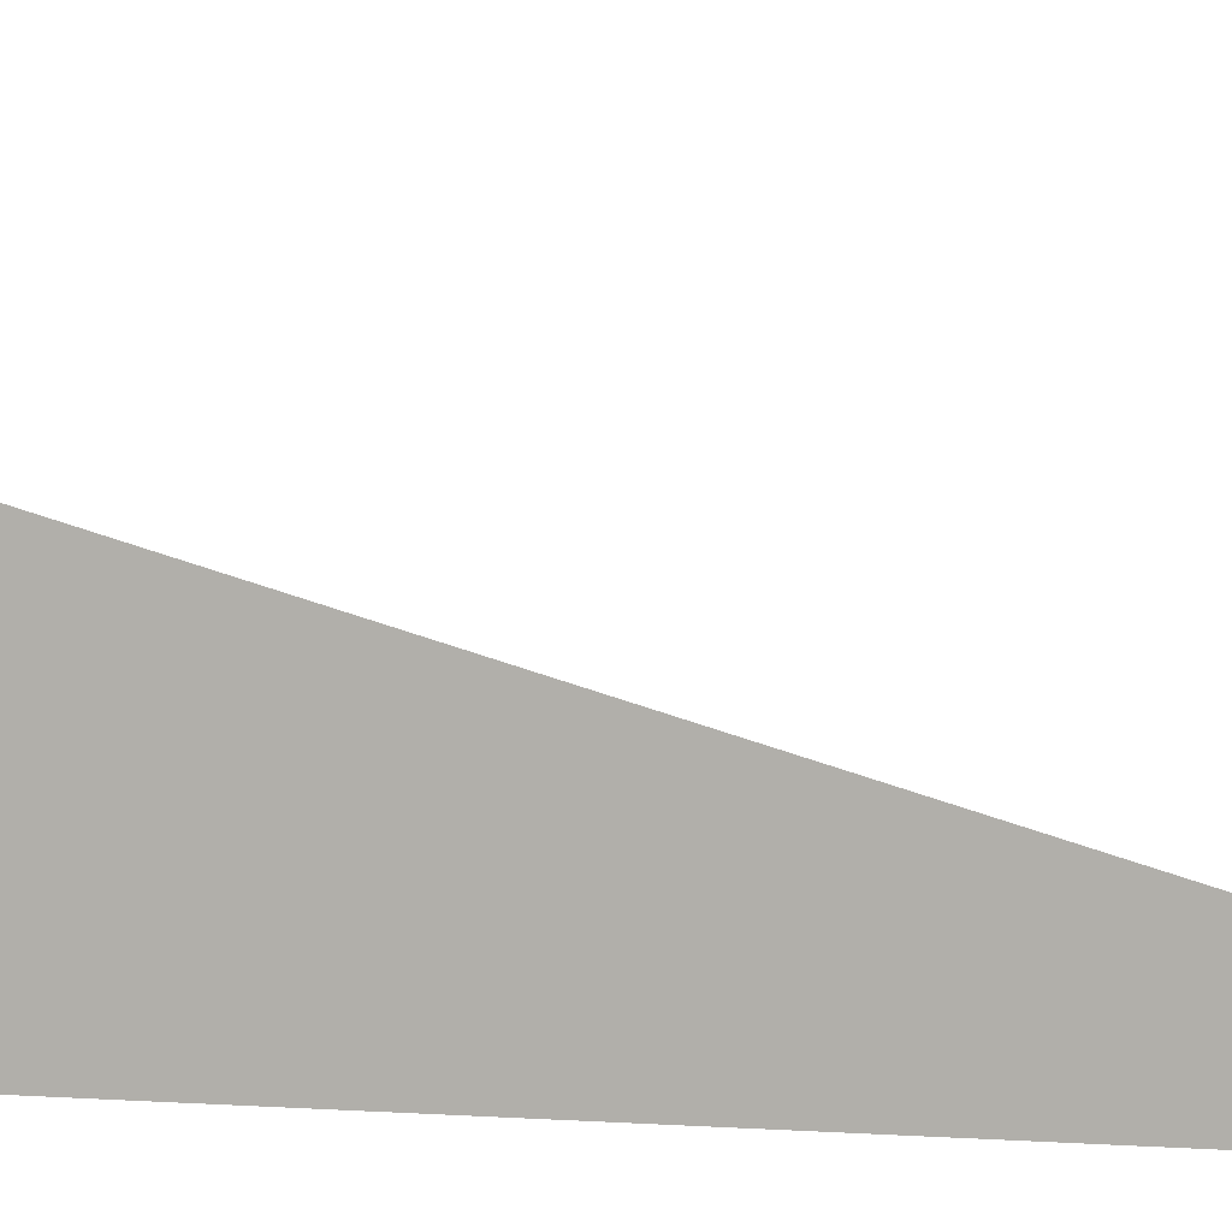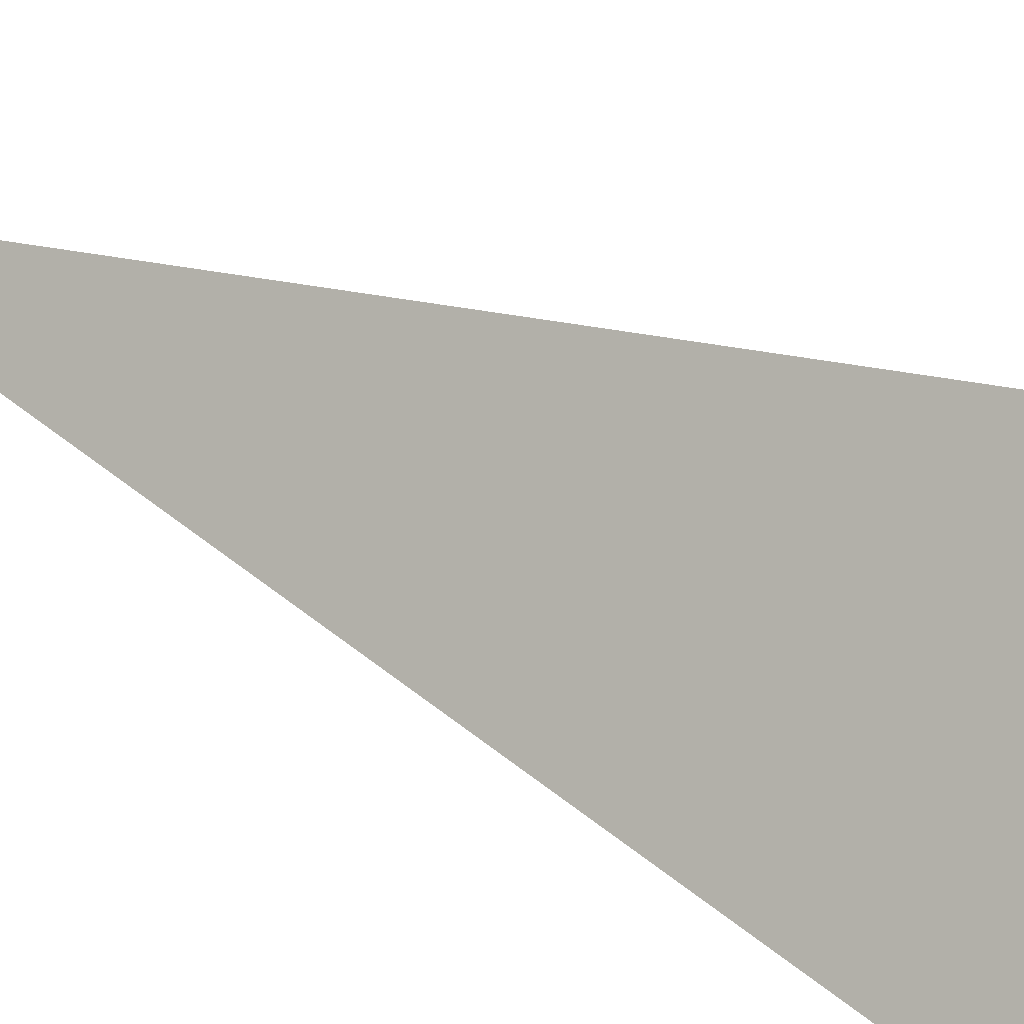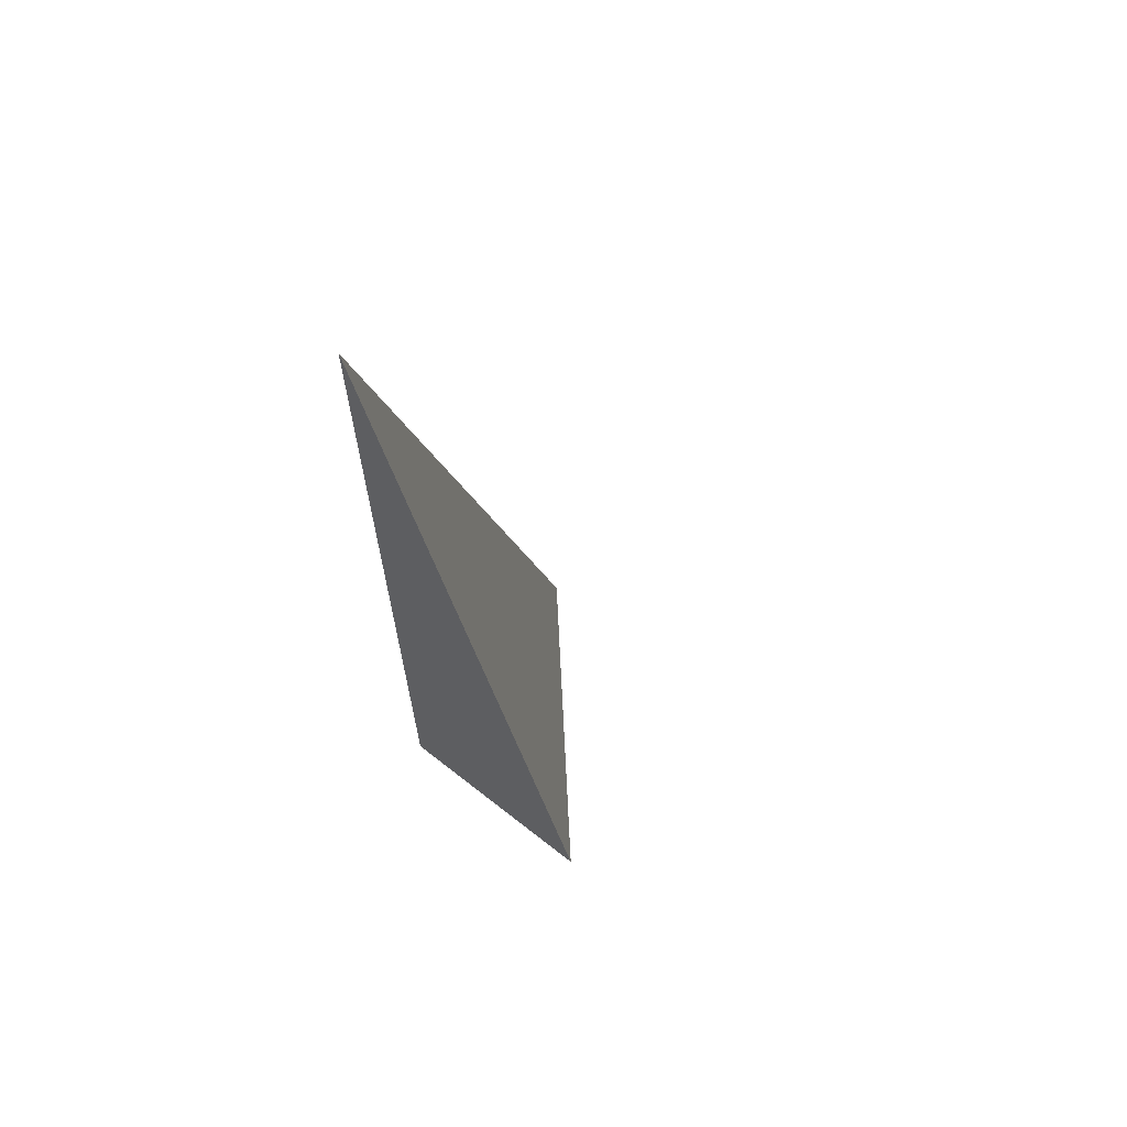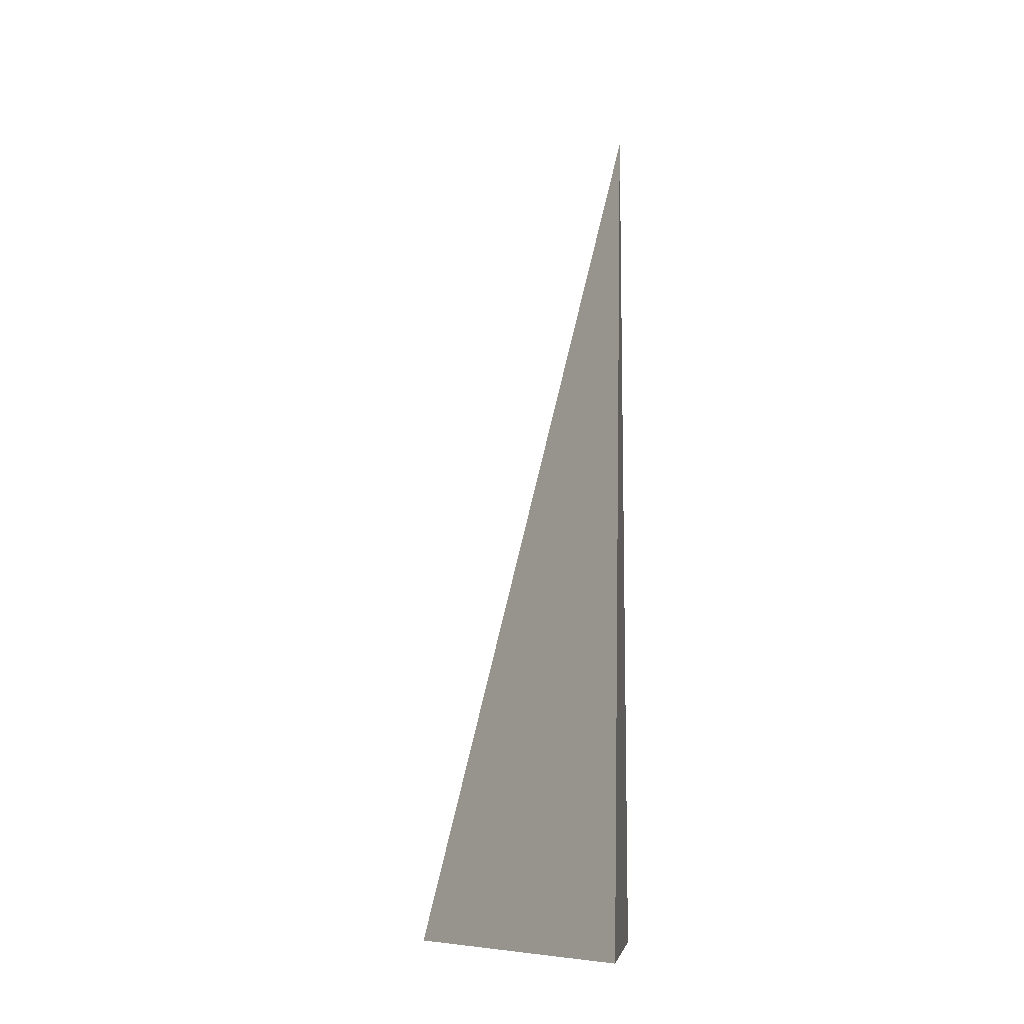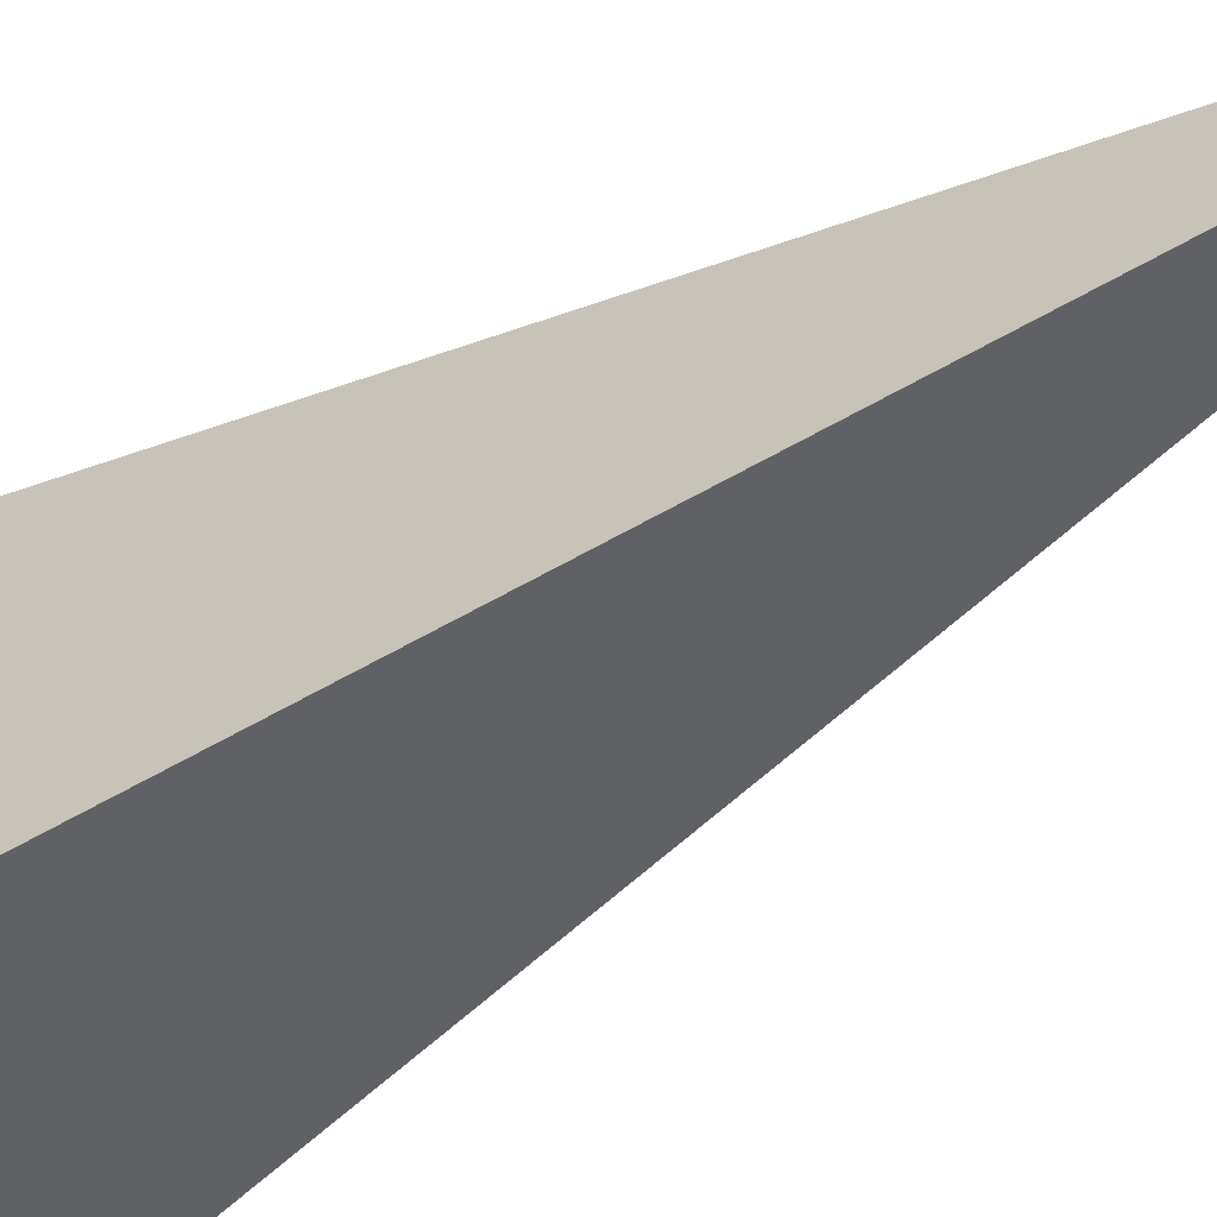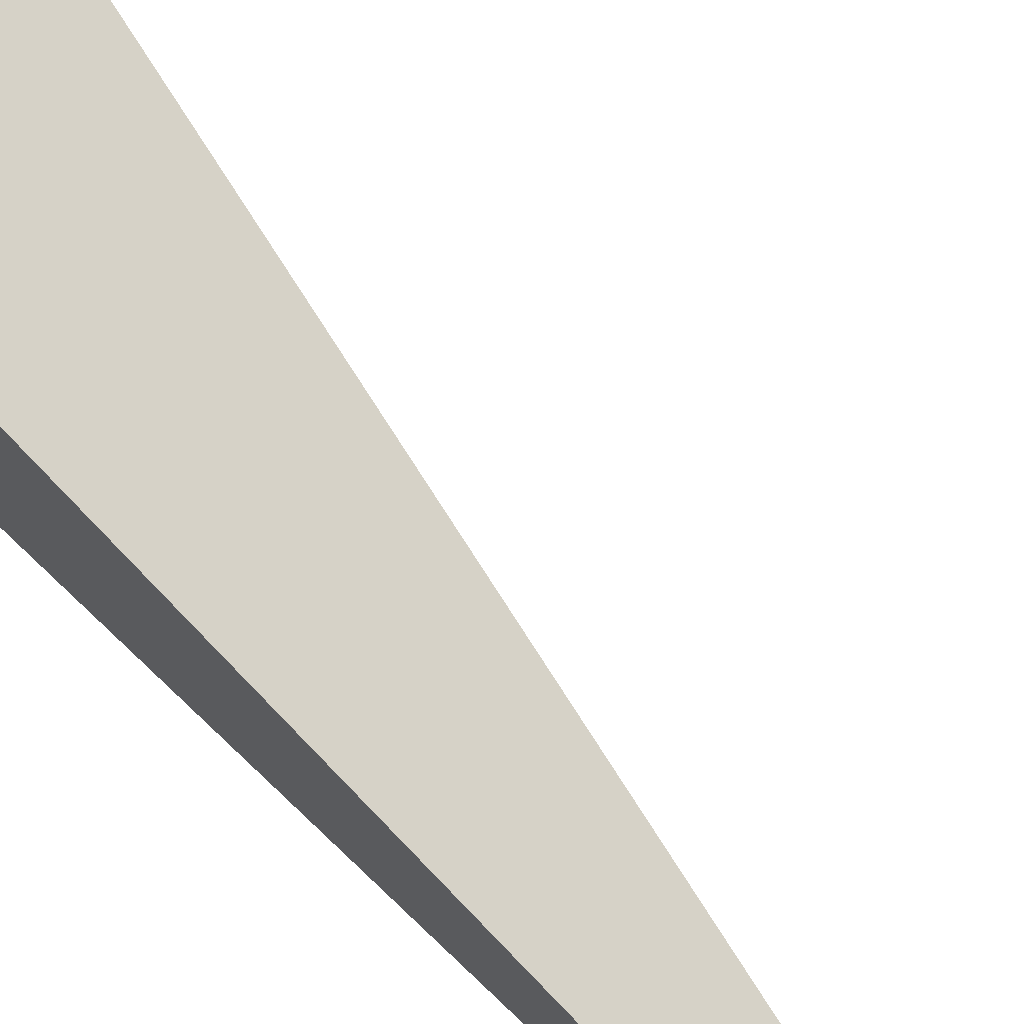
<metadata>
{"format":"obj","ext":"obj","renderer":"f3d","projection":"perspective","resolution":1024,"background":"white","views":[{"elev":8.4,"azim":-78.7,"up":"+Y"},{"elev":42.8,"azim":121.4,"up":"+Y"},{"elev":65.9,"azim":38.3,"up":"+Z"},{"elev":-9.3,"azim":-173.6,"up":"+Z"},{"elev":-49.2,"azim":-55.9,"up":"+Y"},{"elev":72.4,"azim":-46.0,"up":"+Y"}]}
</metadata>
<code>
v -0.0817 -0.09362 -0.3307
v 0.2451 -0.09362 -0.3307
v -0.0817 0.2809 -0.3307
v -0.0817 -0.09362 0.9922
v -0.0817 0.09362 -0.3307
v 0.0817 0.09362 -0.3307
v 0.0817 -0.09362 -0.3307
v 0.0817 -0.09362 0.3307
v -0.0817 -0.09362 0.3307
v -0.0817 0.09362 0.3307
v -0.0817 6.939e-18 -0.3307
v 0 6.939e-18 -0.3307
v 0 -0.09362 -0.3307
v -0.0817 0.1872 -0.3307
v 0 0.1872 -0.3307
v 0 0.09362 -0.3307
v 0.1634 6.939e-18 -0.3307
v 0.1634 -0.09362 -0.3307
v 0.0817 6.939e-18 -0.3307
v 0 -0.09362 2.776e-17
v -0.0817 -0.09362 2.776e-17
v 0.1634 -0.09362 2.776e-17
v 0.0817 -0.09362 2.776e-17
v 0 -0.09362 0.6615
v -0.0817 -0.09362 0.6615
v 0 -0.09362 0.3307
v -0.0817 0.09362 2.776e-17
v -0.0817 0.1872 2.776e-17
v -0.0817 6.939e-18 2.776e-17
v -0.0817 6.939e-18 0.6615
v -0.0817 6.939e-18 0.3307
v 0.0817 6.939e-18 2.776e-17
v 0 0.09362 2.776e-17
v 0 6.939e-18 0.3307
v -0.0817 -0.04681 -0.3307
v -0.04085 -0.04681 -0.3307
v -0.04085 -0.09362 -0.3307
v -0.0817 0.04681 -0.3307
v -0.04085 0.04681 -0.3307
v -0.04085 6.939e-18 -0.3307
v 0.04085 -0.04681 -0.3307
v 0.04085 -0.09362 -0.3307
v 0 -0.04681 -0.3307
v -0.0817 0.1404 -0.3307
v -0.04085 0.1404 -0.3307
v -0.04085 0.09362 -0.3307
v -0.0817 0.234 -0.3307
v -0.04085 0.234 -0.3307
v -0.04085 0.1872 -0.3307
v 0.04085 0.1404 -0.3307
v 0.04085 0.09362 -0.3307
v 0 0.1404 -0.3307
v 0.1226 0.04681 -0.3307
v 0.1226 6.939e-18 -0.3307
v 0.0817 0.04681 -0.3307
v 0.2043 -0.04681 -0.3307
v 0.2043 -0.09362 -0.3307
v 0.1634 -0.04681 -0.3307
v 0.1226 -0.09362 -0.3307
v 0.0817 -0.04681 -0.3307
v 0.1226 -0.04681 -0.3307
v 0 0.04681 -0.3307
v 0.04085 0.04681 -0.3307
v 0.04085 6.939e-18 -0.3307
v -0.04085 -0.09362 -0.1654
v -0.0817 -0.09362 -0.1654
v 0.04085 -0.09362 -0.1654
v 0 -0.09362 -0.1654
v -0.04085 -0.09362 0.1654
v -0.0817 -0.09362 0.1654
v -0.04085 -0.09362 2.776e-17
v 0.1226 -0.09362 -0.1654
v 0.0817 -0.09362 -0.1654
v 0.2043 -0.09362 -0.1654
v 0.1634 -0.09362 -0.1654
v 0.1226 -0.09362 0.1654
v 0.0817 -0.09362 0.1654
v 0.1226 -0.09362 2.776e-17
v 0.04085 -0.09362 0.4961
v 0 -0.09362 0.4961
v 0.04085 -0.09362 0.3307
v -0.04085 -0.09362 0.8269
v -0.0817 -0.09362 0.8269
v -0.04085 -0.09362 0.6615
v -0.0817 -0.09362 0.4961
v -0.04085 -0.09362 0.3307
v -0.04085 -0.09362 0.4961
v 0.04085 -0.09362 2.776e-17
v 0.04085 -0.09362 0.1654
v 0 -0.09362 0.1654
v -0.0817 0.1872 -0.1654
v -0.0817 0.234 -0.1654
v -0.0817 0.09362 -0.1654
v -0.0817 0.1404 -0.1654
v -0.0817 0.09362 0.1654
v -0.0817 0.1404 0.1654
v -0.0817 0.1404 2.776e-17
v -0.0817 6.939e-18 -0.1654
v -0.0817 0.04681 -0.1654
v -0.0817 -0.04681 -0.1654
v -0.0817 -0.04681 0.1654
v -0.0817 -0.04681 2.776e-17
v -0.0817 -0.04681 0.4961
v -0.0817 -0.04681 0.3307
v -0.0817 -0.04681 0.8269
v -0.0817 -0.04681 0.6615
v -0.0817 0.04681 0.4961
v -0.0817 0.04681 0.3307
v -0.0817 6.939e-18 0.4961
v -0.0817 0.04681 2.776e-17
v -0.0817 6.939e-18 0.1654
v -0.0817 0.04681 0.1654
v 0.1634 -0.04681 -0.1654
v 0.0817 0.04681 -0.1654
v 0.1226 6.939e-18 -0.1654
v 0.0817 -0.04681 0.1654
v 0.1226 -0.04681 2.776e-17
v 0 0.1404 -0.1654
v 0.04085 0.09362 -0.1654
v -0.04085 0.1872 -0.1654
v -0.04085 0.09362 0.1654
v -0.04085 0.1404 2.776e-17
v -0.04085 6.939e-18 0.4961
v -0.04085 0.04681 0.3307
v -0.04085 -0.04681 0.6615
v 0.04085 -0.04681 0.3307
v 0 -0.04681 0.4961
v 0.04085 0.04681 2.776e-17
v 0 0.04681 0.1654
v 0.04085 6.939e-18 0.1654
f 1 35 37
f 35 11 36
f 36 13 37
f 35 36 37
f 11 38 40
f 38 5 39
f 39 12 40
f 38 39 40
f 12 41 43
f 41 7 42
f 42 13 43
f 41 42 43
f 11 40 36
f 40 12 43
f 43 13 36
f 40 43 36
f 5 44 46
f 44 14 45
f 45 16 46
f 44 45 46
f 14 47 49
f 47 3 48
f 48 15 49
f 47 48 49
f 15 50 52
f 50 6 51
f 51 16 52
f 50 51 52
f 14 49 45
f 49 15 52
f 52 16 45
f 49 52 45
f 6 53 55
f 53 17 54
f 54 19 55
f 53 54 55
f 17 56 58
f 56 2 57
f 57 18 58
f 56 57 58
f 18 59 61
f 59 7 60
f 60 19 61
f 59 60 61
f 17 58 54
f 58 18 61
f 61 19 54
f 58 61 54
f 5 46 39
f 46 16 62
f 62 12 39
f 46 62 39
f 16 51 63
f 51 6 55
f 55 19 63
f 51 55 63
f 19 60 64
f 60 7 41
f 41 12 64
f 60 41 64
f 16 63 62
f 63 19 64
f 64 12 62
f 63 64 62
f 1 37 66
f 37 13 65
f 65 21 66
f 37 65 66
f 13 42 68
f 42 7 67
f 67 20 68
f 42 67 68
f 20 69 71
f 69 9 70
f 70 21 71
f 69 70 71
f 13 68 65
f 68 20 71
f 71 21 65
f 68 71 65
f 7 59 73
f 59 18 72
f 72 23 73
f 59 72 73
f 18 57 75
f 57 2 74
f 74 22 75
f 57 74 75
f 22 76 78
f 76 8 77
f 77 23 78
f 76 77 78
f 18 75 72
f 75 22 78
f 78 23 72
f 75 78 72
f 8 79 81
f 79 24 80
f 80 26 81
f 79 80 81
f 24 82 84
f 82 4 83
f 83 25 84
f 82 83 84
f 25 85 87
f 85 9 86
f 86 26 87
f 85 86 87
f 24 84 80
f 84 25 87
f 87 26 80
f 84 87 80
f 7 73 67
f 73 23 88
f 88 20 67
f 73 88 67
f 23 77 89
f 77 8 81
f 81 26 89
f 77 81 89
f 26 86 90
f 86 9 69
f 69 20 90
f 86 69 90
f 23 89 88
f 89 26 90
f 90 20 88
f 89 90 88
f 3 47 92
f 47 14 91
f 91 28 92
f 47 91 92
f 14 44 94
f 44 5 93
f 93 27 94
f 44 93 94
f 27 95 97
f 95 10 96
f 96 28 97
f 95 96 97
f 14 94 91
f 94 27 97
f 97 28 91
f 94 97 91
f 5 38 99
f 38 11 98
f 98 29 99
f 38 98 99
f 11 35 100
f 35 1 66
f 66 21 100
f 35 66 100
f 21 70 102
f 70 9 101
f 101 29 102
f 70 101 102
f 11 100 98
f 100 21 102
f 102 29 98
f 100 102 98
f 9 85 104
f 85 25 103
f 103 31 104
f 85 103 104
f 25 83 106
f 83 4 105
f 105 30 106
f 83 105 106
f 30 107 109
f 107 10 108
f 108 31 109
f 107 108 109
f 25 106 103
f 106 30 109
f 109 31 103
f 106 109 103
f 5 99 93
f 99 29 110
f 110 27 93
f 99 110 93
f 29 101 111
f 101 9 104
f 104 31 111
f 101 104 111
f 31 108 112
f 108 10 95
f 95 27 112
f 108 95 112
f 29 111 110
f 111 31 112
f 112 27 110
f 111 112 110
f 2 56 74
f 56 17 113
f 113 22 74
f 56 113 74
f 17 53 115
f 53 6 114
f 114 32 115
f 53 114 115
f 32 116 117
f 116 8 76
f 76 22 117
f 116 76 117
f 17 115 113
f 115 32 117
f 117 22 113
f 115 117 113
f 6 50 119
f 50 15 118
f 118 33 119
f 50 118 119
f 15 48 120
f 48 3 92
f 92 28 120
f 48 92 120
f 28 96 122
f 96 10 121
f 121 33 122
f 96 121 122
f 15 120 118
f 120 28 122
f 122 33 118
f 120 122 118
f 10 107 124
f 107 30 123
f 123 34 124
f 107 123 124
f 30 105 125
f 105 4 82
f 82 24 125
f 105 82 125
f 24 79 127
f 79 8 126
f 126 34 127
f 79 126 127
f 30 125 123
f 125 24 127
f 127 34 123
f 125 127 123
f 6 119 114
f 119 33 128
f 128 32 114
f 119 128 114
f 33 121 129
f 121 10 124
f 124 34 129
f 121 124 129
f 34 126 130
f 126 8 116
f 116 32 130
f 126 116 130
f 33 129 128
f 129 34 130
f 130 32 128
f 129 130 128

</code>
